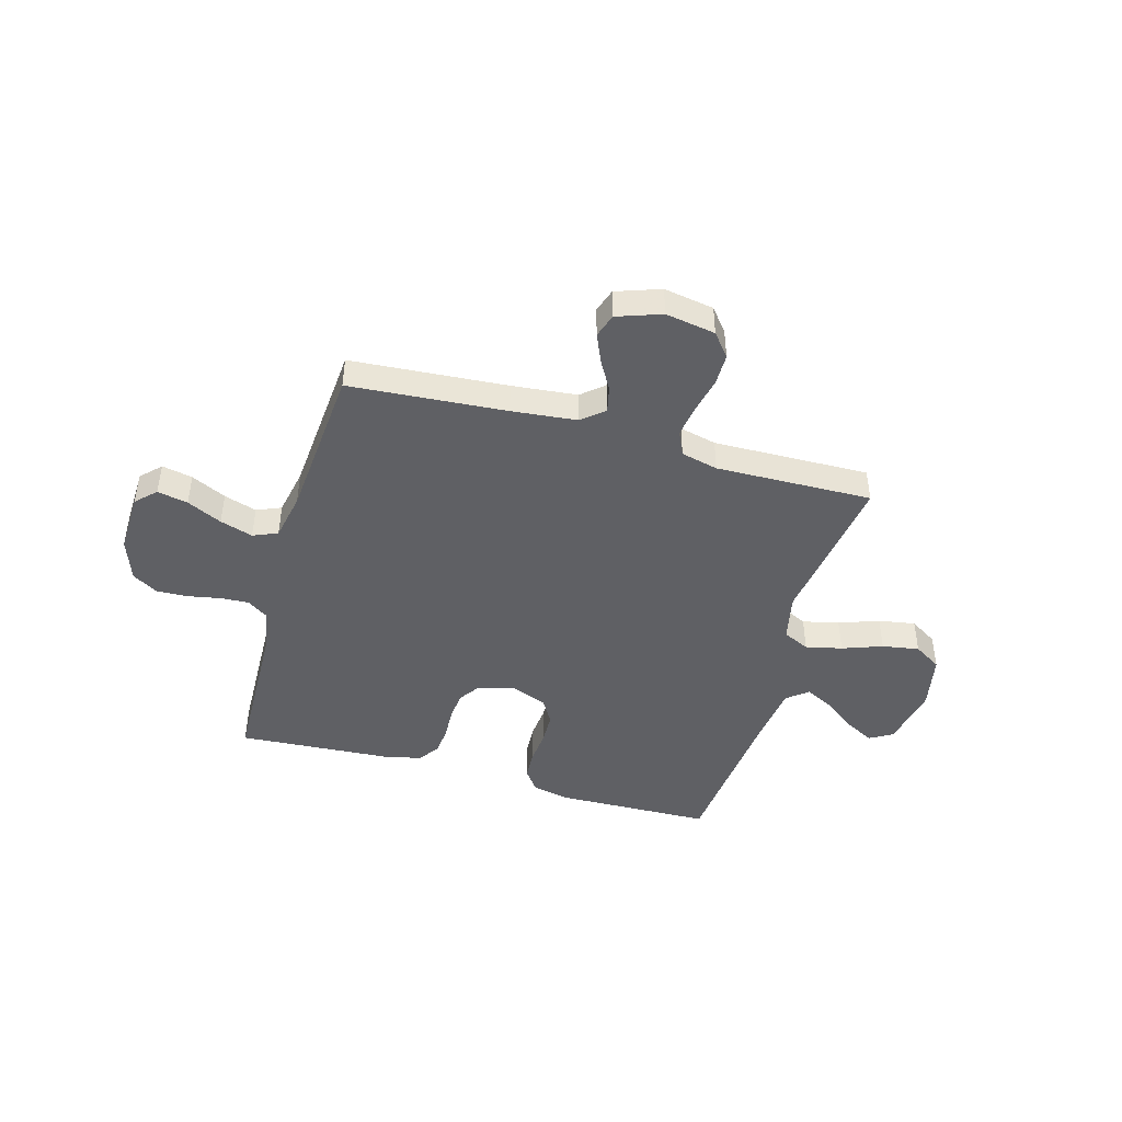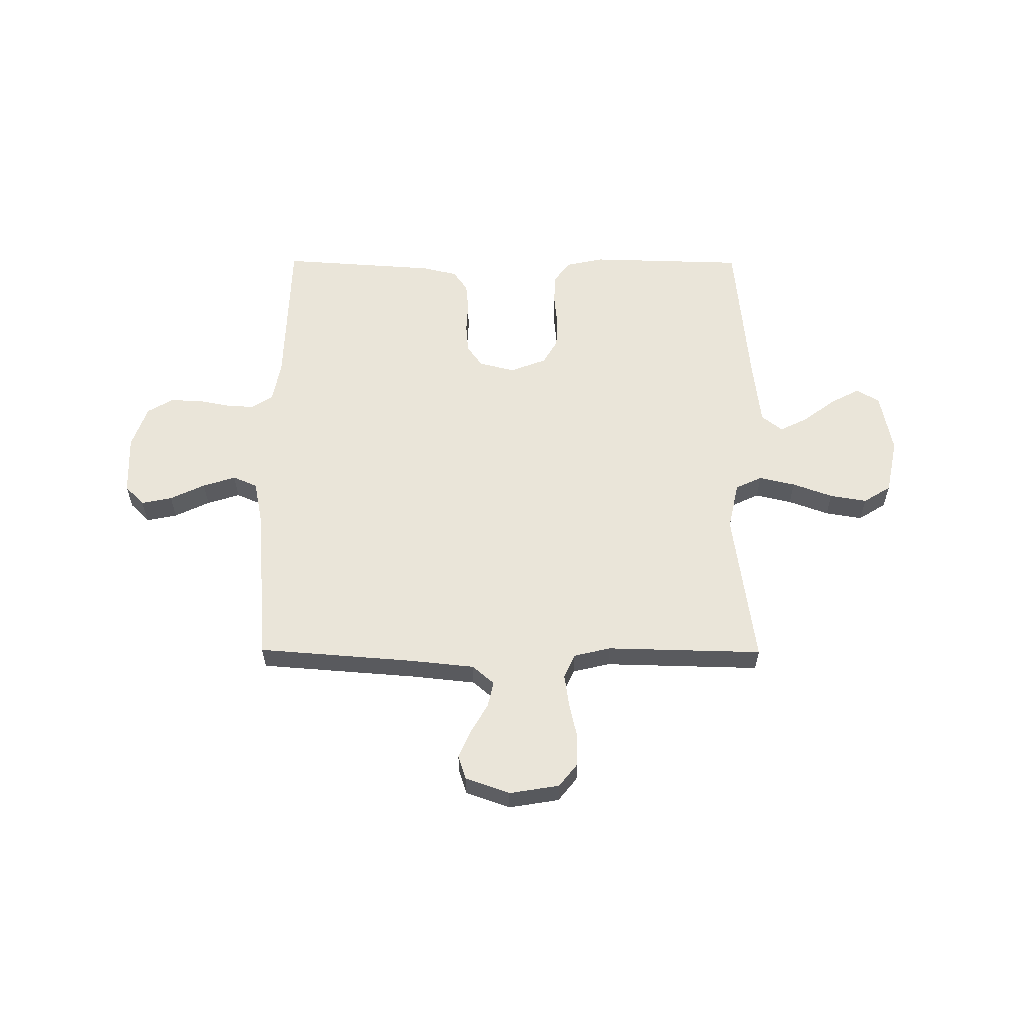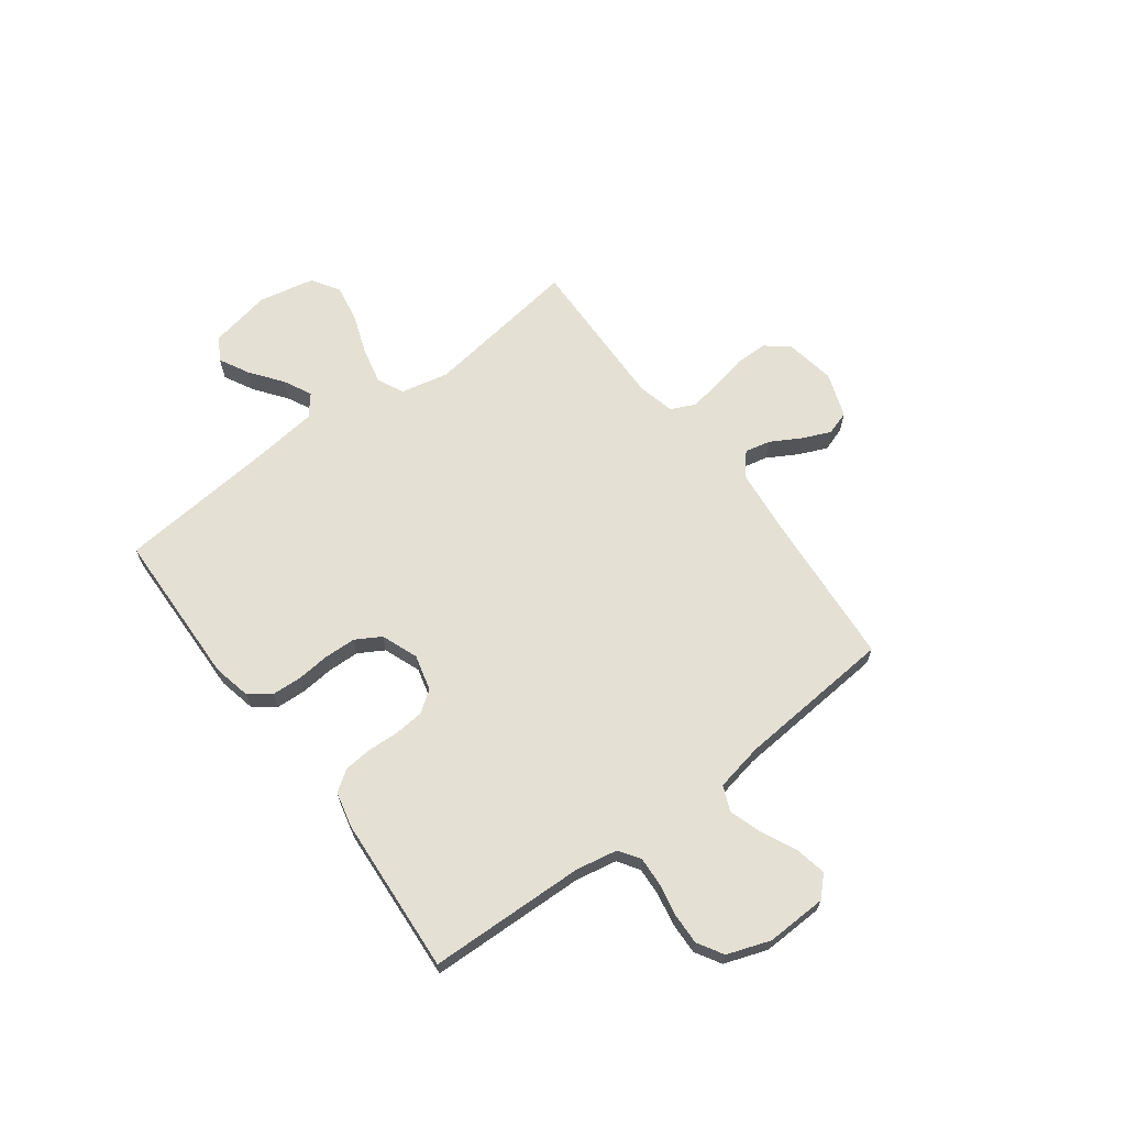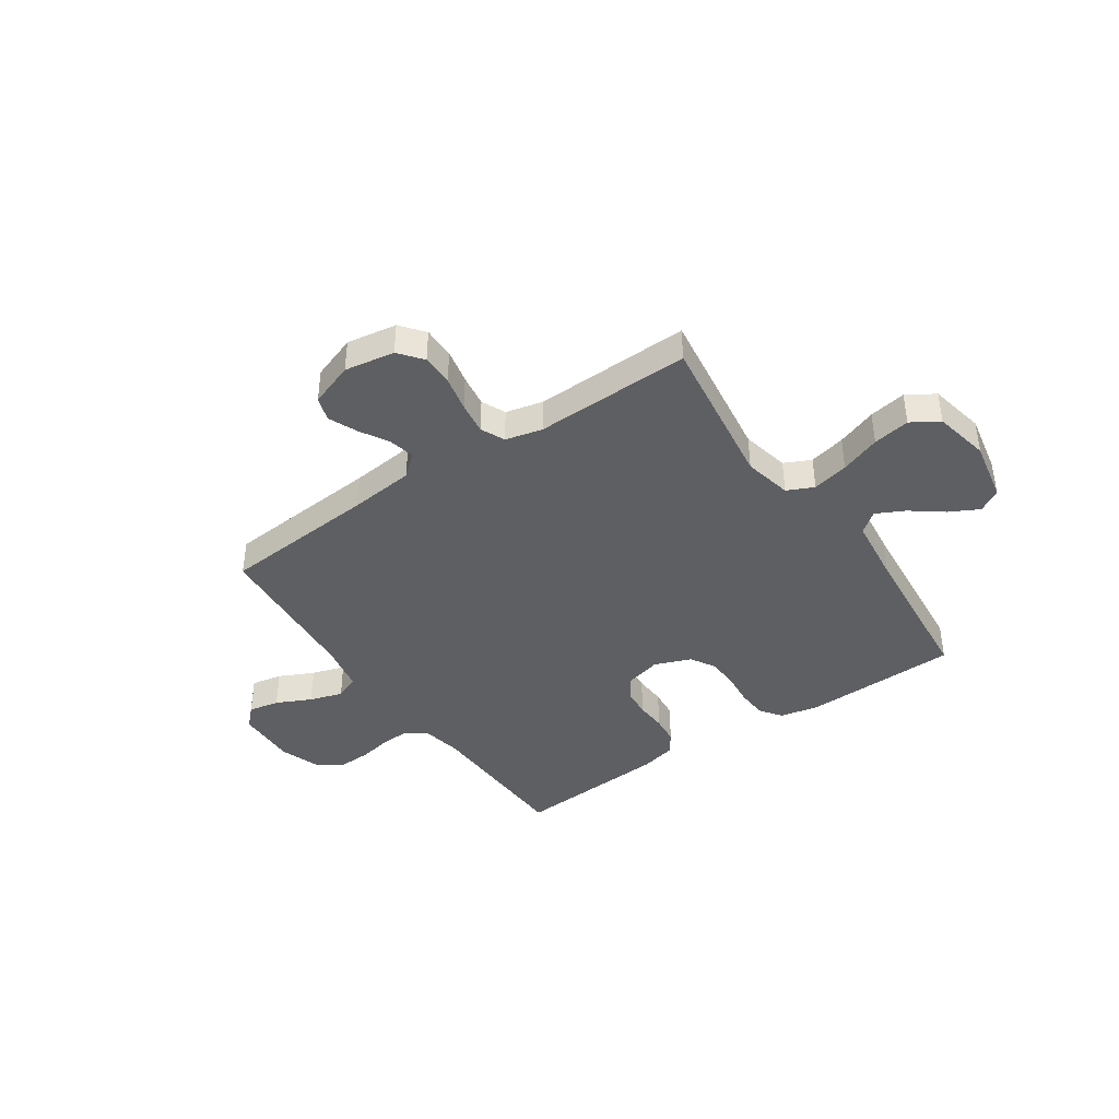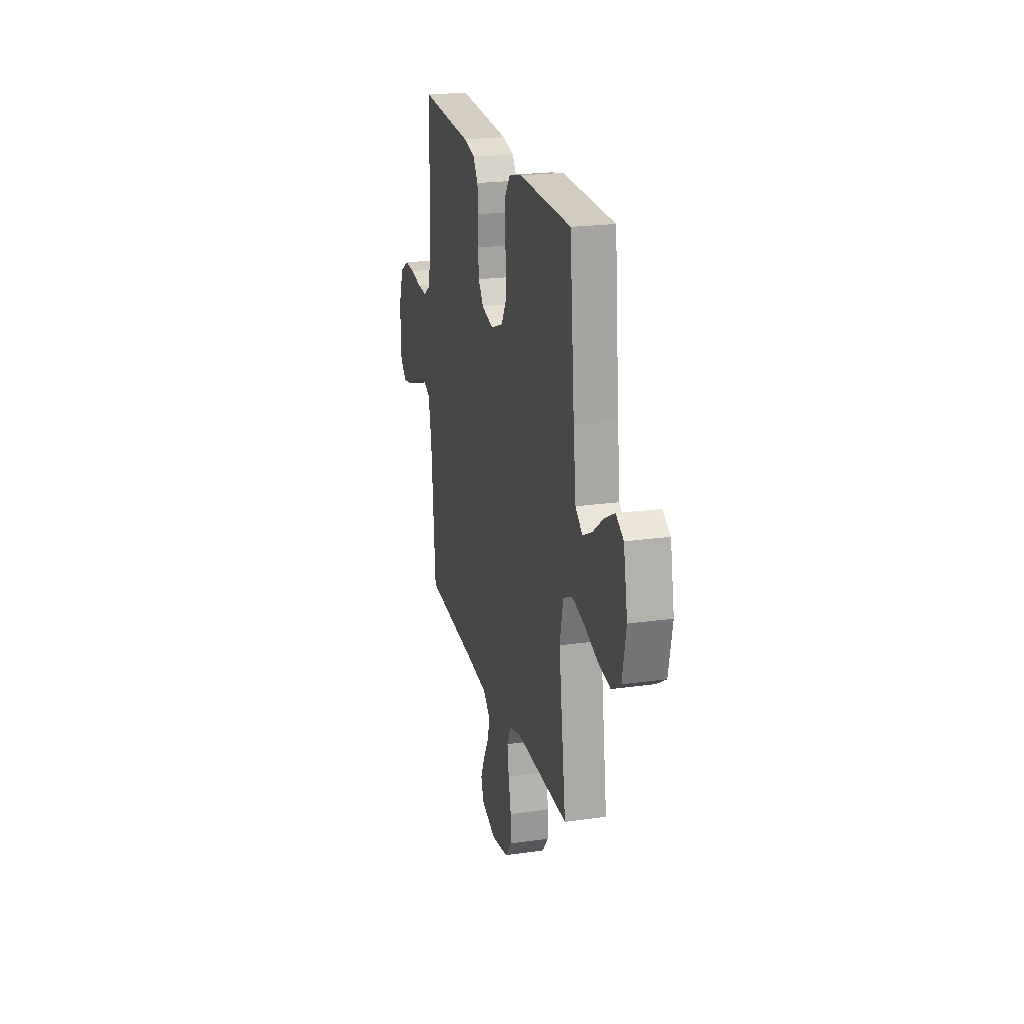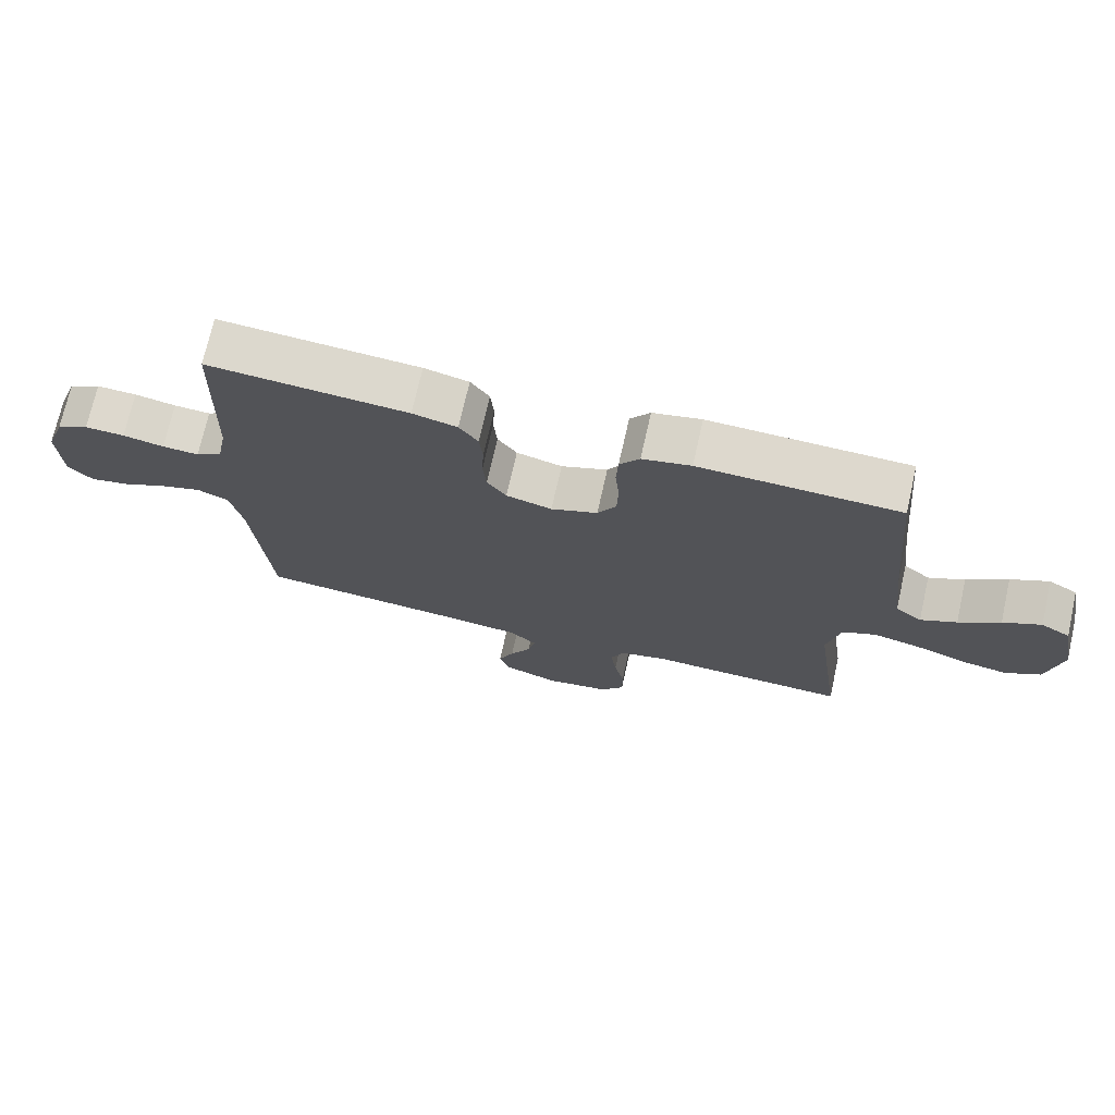
<metadata>
{"format":"obj","ext":"obj","renderer":"f3d","projection":"perspective","resolution":1024,"background":"white","views":[{"elev":-45.0,"azim":164.1,"up":"+Y"},{"elev":58.4,"azim":-179.7,"up":"+Y"},{"elev":66.0,"azim":53.3,"up":"+Y"},{"elev":-41.0,"azim":-145.6,"up":"+Y"},{"elev":21.8,"azim":-104.0,"up":"+Z"},{"elev":72.3,"azim":-167.3,"up":"+Z"}]}
</metadata>
<code>
v -0.5 0.07 -0.5
v -0.458 0.07 -0.2
v -0.478 0.07 -0.108
v -0.529 0.07 -0.084
v -0.599 0.07 -0.1
v -0.676 0.07 -0.128
v -0.747 0.07 -0.14
v -0.8 0.07 -0.107
v -0.822 0.07 0
v -0.799 0.07 0.118
v -0.755 0.07 0.144
v -0.698 0.07 0.114
v -0.637 0.07 0.068
v -0.583 0.07 0.041
v -0.543 0.07 0.073
v -0.528 0.07 0.2
v -0.5 0.07 0.5
v -0.2 0.07 0.508
v -0.127 0.07 0.492
v -0.097 0.07 0.451
v -0.094 0.07 0.394
v -0.1 0.07 0.331
v -0.098 0.07 0.27
v -0.07 0.07 0.222
v 0 0.07 0.195
v 0.069 0.07 0.213
v 0.098 0.07 0.254
v 0.103 0.07 0.31
v 0.1 0.07 0.37
v 0.105 0.07 0.424
v 0.133 0.07 0.464
v 0.2 0.07 0.48
v 0.5 0.07 0.5
v 0.509 0.07 0.2
v 0.524 0.07 0.121
v 0.564 0.07 0.094
v 0.619 0.07 0.097
v 0.681 0.07 0.109
v 0.741 0.07 0.111
v 0.79 0.07 0.082
v 0.819 0.07 0
v 0.815 0.07 -0.116
v 0.778 0.07 -0.153
v 0.719 0.07 -0.141
v 0.652 0.07 -0.109
v 0.589 0.07 -0.089
v 0.542 0.07 -0.109
v 0.524 0.07 -0.2
v 0.5 0.07 -0.5
v 0.2 0.07 -0.523
v 0.075 0.07 -0.536
v 0.033 0.07 -0.572
v 0.044 0.07 -0.621
v 0.076 0.07 -0.677
v 0.1 0.07 -0.732
v 0.085 0.07 -0.778
v 0 0.07 -0.808
v -0.096 0.07 -0.792
v -0.132 0.07 -0.747
v -0.132 0.07 -0.686
v -0.117 0.07 -0.618
v -0.108 0.07 -0.556
v -0.129 0.07 -0.51
v -0.2 0.07 -0.493
v -0.5 0 -0.5
v -0.458 0 -0.2
v -0.478 0 -0.108
v -0.529 0 -0.084
v -0.599 0 -0.1
v -0.676 0 -0.128
v -0.747 0 -0.14
v -0.8 0 -0.107
v -0.822 0 0
v -0.799 0 0.118
v -0.755 0 0.144
v -0.698 0 0.114
v -0.637 0 0.068
v -0.583 0 0.041
v -0.543 0 0.073
v -0.528 0 0.2
v -0.5 0 0.5
v -0.2 0 0.508
v -0.127 0 0.492
v -0.097 0 0.451
v -0.094 0 0.394
v -0.1 0 0.331
v -0.098 0 0.27
v -0.07 0 0.222
v 0 0 0.195
v 0.069 0 0.213
v 0.098 0 0.254
v 0.103 0 0.31
v 0.1 0 0.37
v 0.105 0 0.424
v 0.133 0 0.464
v 0.2 0 0.48
v 0.5 0 0.5
v 0.509 0 0.2
v 0.524 0 0.121
v 0.564 0 0.094
v 0.619 0 0.097
v 0.681 0 0.109
v 0.741 0 0.111
v 0.79 0 0.082
v 0.819 0 0
v 0.815 0 -0.116
v 0.778 0 -0.153
v 0.719 0 -0.141
v 0.652 0 -0.109
v 0.589 0 -0.089
v 0.542 0 -0.109
v 0.524 0 -0.2
v 0.5 0 -0.5
v 0.2 0 -0.523
v 0.075 0 -0.536
v 0.033 0 -0.572
v 0.044 0 -0.621
v 0.076 0 -0.677
v 0.1 0 -0.732
v 0.085 0 -0.778
v 0 0 -0.808
v -0.096 0 -0.792
v -0.132 0 -0.747
v -0.132 0 -0.686
v -0.117 0 -0.618
v -0.108 0 -0.556
v -0.129 0 -0.51
v -0.2 0 -0.493
f 58 59 60 61
f 58 61 62
f 57 58 62
f 56 57 62
f 53 54 55 56
f 53 56 62 63
f 48 49 50
f 47 48 50 51
f 42 43 44 45
f 42 45 46
f 41 42 46
f 40 41 46
f 37 38 39 40
f 36 37 40 46
f 35 36 46 47
f 31 32 33 34
f 28 29 30 31
f 27 28 31 34
f 26 27 34 35
f 19 20 21 22
f 19 22 23
f 16 17 18 19
f 15 16 19 23
f 14 15 23 24
f 10 11 12 13
f 10 13 14
f 9 10 14
f 8 9 14
f 5 6 7 8
f 4 5 8 14
f 3 4 14 24
f 64 1 2
f 63 64 2 3
f 52 53 63 3
f 25 26 35 47
f 25 47 51 52
f 3 24 25 52
f 125 124 123 122
f 126 125 122
f 126 122 121
f 126 121 120
f 120 119 118 117
f 127 126 120 117
f 114 113 112
f 115 114 112 111
f 109 108 107 106
f 110 109 106
f 110 106 105
f 110 105 104
f 104 103 102 101
f 110 104 101 100
f 111 110 100 99
f 98 97 96 95
f 95 94 93 92
f 98 95 92 91
f 99 98 91 90
f 86 85 84 83
f 87 86 83
f 83 82 81 80
f 87 83 80 79
f 88 87 79 78
f 77 76 75 74
f 78 77 74
f 78 74 73
f 78 73 72
f 72 71 70 69
f 78 72 69 68
f 88 78 68 67
f 66 65 128
f 67 66 128 127
f 67 127 117 116
f 111 99 90 89
f 116 115 111 89
f 116 89 88 67
f 1 65 66 2
f 2 66 67 3
f 3 67 68 4
f 4 68 69 5
f 5 69 70 6
f 6 70 71 7
f 7 71 72 8
f 8 72 73 9
f 9 73 74 10
f 10 74 75 11
f 11 75 76 12
f 12 76 77 13
f 13 77 78 14
f 14 78 79 15
f 15 79 80 16
f 16 80 81 17
f 17 81 82 18
f 18 82 83 19
f 19 83 84 20
f 20 84 85 21
f 21 85 86 22
f 22 86 87 23
f 23 87 88 24
f 24 88 89 25
f 25 89 90 26
f 26 90 91 27
f 27 91 92 28
f 28 92 93 29
f 29 93 94 30
f 30 94 95 31
f 31 95 96 32
f 32 96 97 33
f 33 97 98 34
f 34 98 99 35
f 35 99 100 36
f 36 100 101 37
f 37 101 102 38
f 38 102 103 39
f 39 103 104 40
f 40 104 105 41
f 41 105 106 42
f 42 106 107 43
f 43 107 108 44
f 44 108 109 45
f 45 109 110 46
f 46 110 111 47
f 47 111 112 48
f 48 112 113 49
f 49 113 114 50
f 50 114 115 51
f 51 115 116 52
f 52 116 117 53
f 53 117 118 54
f 54 118 119 55
f 55 119 120 56
f 56 120 121 57
f 57 121 122 58
f 58 122 123 59
f 59 123 124 60
f 60 124 125 61
f 61 125 126 62
f 62 126 127 63
f 63 127 128 64
f 64 128 65 1

</code>
